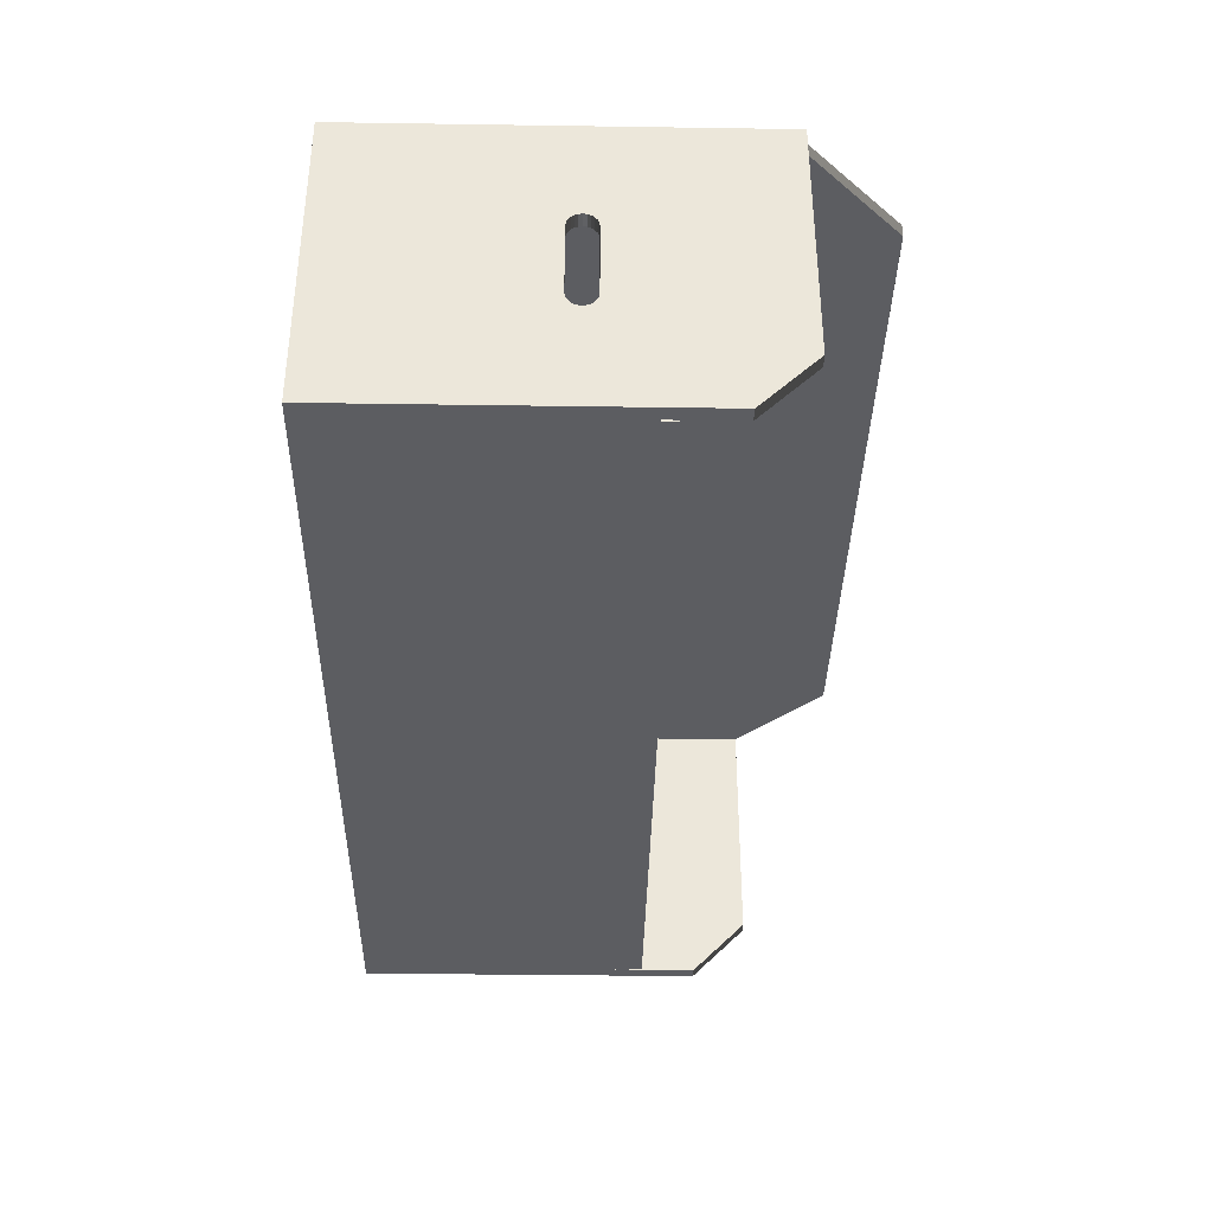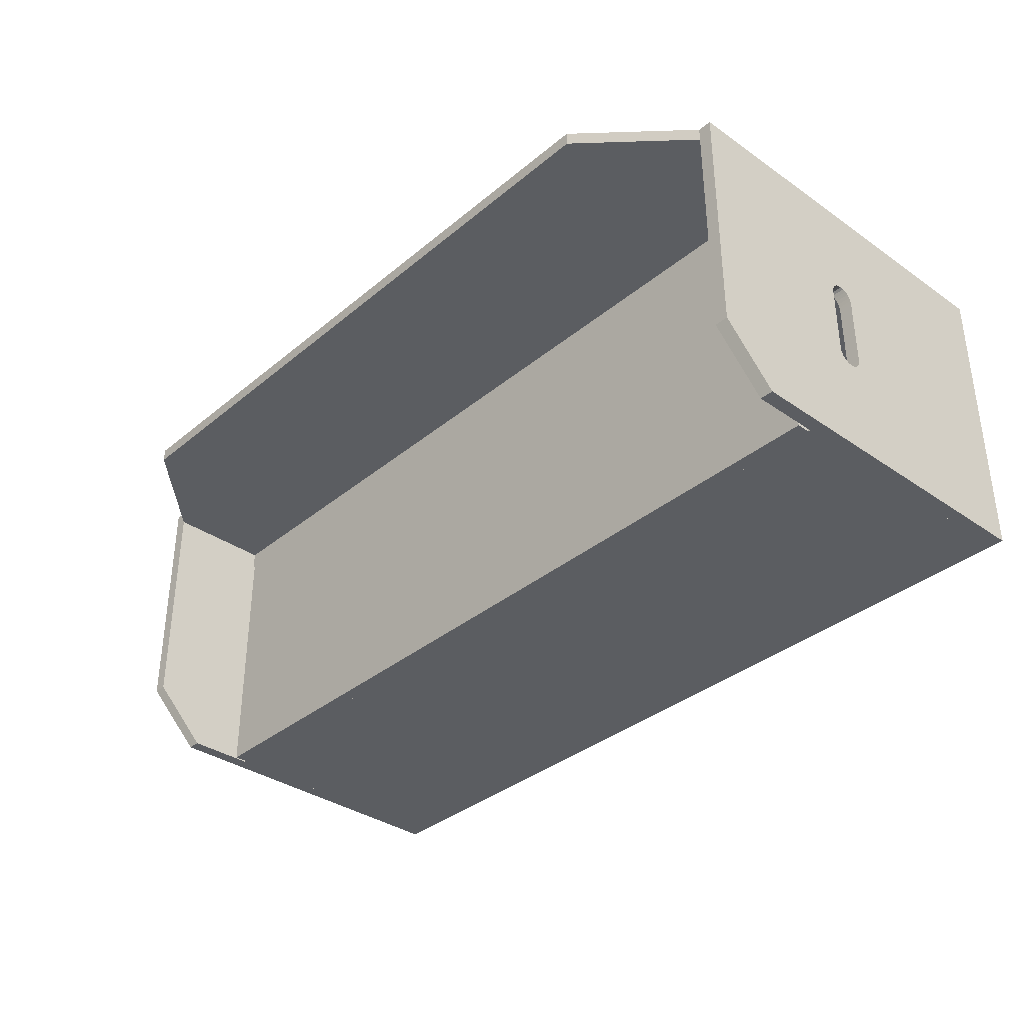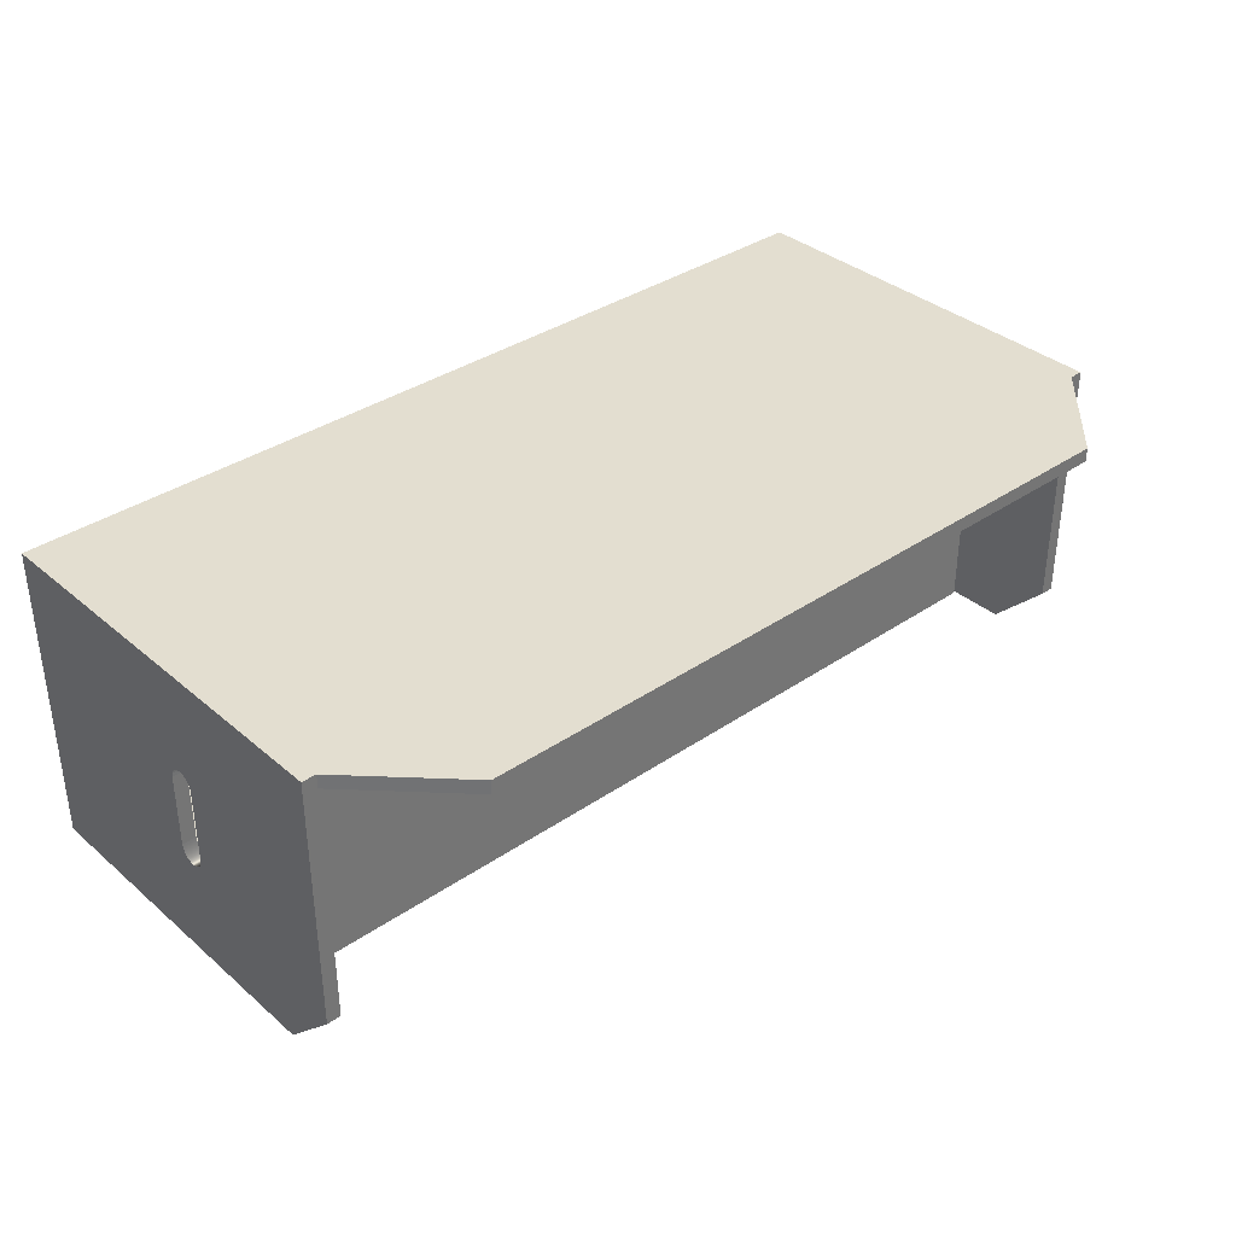
<metadata>
{"format":"obj","ext":"obj","renderer":"f3d","projection":"perspective","resolution":1024,"background":"white","views":[{"elev":-36.6,"azim":88.9,"up":"+Z"},{"elev":-35.4,"azim":-132.6,"up":"+Z"},{"elev":35.8,"azim":138.0,"up":"+Z"}]}
</metadata>
<code>
v 0.408 0.1581 0.1236
v 0.408 -0.2159 0.1363
v 0.408 -0.2159 0.1236
v 0.408 0.1581 0.1363
v -0.408 -0.2159 0.1236
v 0.323 0.2431 0.1363
v -0.408 -0.2159 0.1363
v 0.323 0.2431 0.1236
v -0.408 0.1581 0.1363
v -0.323 0.2431 0.1236
v -0.323 0.2431 0.1363
v -0.408 0.1581 0.1236
v -0.408 0.04338 -0.1357
v 0.408 -0.2159 -0.1357
v 0.408 0.04338 -0.1357
v -0.408 -0.2159 -0.1357
v 0.408 0.04338 -0.1484
v -0.408 -0.2159 -0.1484
v 0.408 -0.2159 -0.1484
v -0.408 0.04338 -0.1484
v 0.408 -0.2159 -0.1484
v 0.4208 -0.2159 0.1363
v 0.4208 -0.2159 -0.1484
v 0.408 0.1581 0.1363
v 0.408 -0.02089 0.03697
v 0.4208 0.1071 -0.1484
v 0.4208 -0.02089 -0.04907
v 0.4208 0.1581 0.1363
v 0.408 -0.01825 0.03899
v 0.408 -0.02292 0.03433
v 0.408 0.1071 -0.1484
v 0.4208 -0.02292 -0.04643
v 0.4208 -0.01825 0.03899
v 0.4208 0.1581 -0.09743
v 0.408 -0.01517 0.04027
v 0.4208 -0.02089 0.03697
v 0.4208 -0.02292 0.03433
v 0.408 -0.02419 0.03125
v 0.408 -0.02089 -0.04907
v 0.408 0.1581 -0.09743
v 0.4208 -0.01825 -0.0511
v 0.408 -0.02292 -0.04643
v 0.4208 -0.02419 -0.04335
v 0.4208 -0.01517 0.04027
v 0.408 -0.01187 0.0407
v 0.4208 -0.02419 0.03125
v 0.408 -0.02462 0.02795
v 0.408 -0.01825 -0.0511
v 0.4208 -0.01517 -0.05237
v 0.408 -0.02419 -0.04335
v 0.4208 -0.02462 -0.04005
v 0.4208 -0.01187 0.0407
v 0.4208 0.000878 0.02795
v 0.408 -0.008573 0.04027
v 0.4208 -0.02462 0.02795
v 0.408 -0.02462 -0.04005
v 0.408 -0.01517 -0.05237
v 0.408 0.000878 -0.04005
v 0.4208 -0.01187 -0.0528
v 0.4208 -0.008573 0.04027
v 0.4208 0.000443 0.03125
v 0.4208 0.000878 -0.04005
v 0.408 -0.005498 0.03899
v 0.408 -0.01187 -0.0528
v 0.408 0.000878 0.02795
v 0.408 0.000443 -0.04335
v 0.4208 -0.008573 -0.05237
v 0.4208 -0.005498 0.03899
v 0.4208 -0.00083 0.03433
v 0.4208 0.000443 -0.04335
v 0.408 -0.002857 0.03697
v 0.408 -0.008573 -0.05237
v 0.408 0.000443 0.03125
v 0.408 -0.00083 -0.04643
v 0.4208 -0.005498 -0.0511
v 0.4208 -0.002857 0.03697
v 0.4208 -0.00083 -0.04643
v 0.408 -0.00083 0.03433
v 0.408 -0.005498 -0.0511
v 0.408 -0.002857 -0.04907
v 0.4208 -0.002857 -0.04907
v -0.4208 -0.2159 -0.1484
v -0.4208 -0.2159 0.1363
v -0.408 -0.2159 -0.1484
v -0.4208 0.1581 0.1363
v -0.4208 -0.02089 0.03697
v -0.408 0.1071 -0.1484
v -0.408 -0.02089 -0.04907
v -0.408 0.1581 0.1363
v -0.4208 -0.01825 0.03899
v -0.4208 -0.02292 0.03433
v -0.4208 0.1071 -0.1484
v -0.408 -0.02292 -0.04643
v -0.408 -0.01825 0.03899
v -0.408 0.1581 -0.09743
v -0.4208 -0.01517 0.04027
v -0.408 -0.02089 0.03697
v -0.408 -0.02292 0.03433
v -0.4208 -0.02419 0.03125
v -0.4208 -0.02089 -0.04907
v -0.4208 0.1581 -0.09743
v -0.408 -0.01825 -0.0511
v -0.4208 -0.02292 -0.04643
v -0.408 -0.02419 -0.04335
v -0.408 -0.01517 0.04027
v -0.4208 -0.01187 0.0407
v -0.408 -0.02419 0.03125
v -0.4208 -0.02462 0.02795
v -0.4208 -0.01825 -0.0511
v -0.408 -0.01517 -0.05237
v -0.4208 -0.02419 -0.04335
v -0.408 -0.02462 -0.04005
v -0.408 -0.01187 0.0407
v -0.408 0.000878 0.02795
v -0.4208 -0.008573 0.04027
v -0.408 -0.02462 0.02795
v -0.4208 -0.02462 -0.04005
v -0.4208 -0.01517 -0.05237
v -0.4208 0.000878 -0.04005
v -0.408 -0.01187 -0.0528
v -0.408 -0.008573 0.04027
v -0.408 0.000443 0.03125
v -0.408 0.000878 -0.04005
v -0.4208 -0.005498 0.03899
v -0.4208 -0.01187 -0.0528
v -0.4208 0.000878 0.02795
v -0.4208 0.000443 -0.04335
v -0.408 -0.008573 -0.05237
v -0.408 -0.005498 0.03899
v -0.408 -0.00083 0.03433
v -0.408 0.000443 -0.04335
v -0.4208 -0.002857 0.03697
v -0.4208 -0.008573 -0.05237
v -0.4208 0.000443 0.03125
v -0.4208 -0.00083 -0.04643
v -0.408 -0.005498 -0.0511
v -0.408 -0.002857 0.03697
v -0.408 -0.00083 -0.04643
v -0.4208 -0.00083 0.03433
v -0.4208 -0.005498 -0.0511
v -0.4208 -0.002857 -0.04907
v -0.408 -0.002857 -0.04907
v -0.408 -0.2031 0.1236
v 0.408 -0.2031 -0.1357
v 0.408 -0.2031 0.1236
v -0.408 -0.2031 -0.1357
v -0.4059 0.04338 -0.1484
v 0.4059 0.04338 0.1066
v -0.4059 0.04338 0.1066
v 0.4059 0.04338 -0.1484
v -0.4059 0.05613 0.1066
v 0.4059 0.05613 -0.1484
v 0.4059 0.05613 0.1066
v -0.4059 0.05613 -0.1484
v 0.408 0.04338 0.08958
v -0.408 0.04338 0.1236
v 0.408 0.04338 0.1236
v -0.408 0.04338 0.08958
v 0.408 0.03063 0.1236
v -0.408 0.03063 0.08958
v -0.408 0.03063 0.1236
v 0.408 0.03063 0.08958
v -0.408 0.04338 0.1066
v 0.408 0.05613 0.1066
v 0.408 0.04338 0.1066
v -0.408 0.05613 0.1066
v -0.408 0.05613 0.1236
v 0.408 0.05613 0.1236
v 0.374 0.04338 0.08958
v 0.408 0.03063 0.08958
v 0.408 0.04338 0.08958
v 0.374 0.03063 0.08958
v 0.408 0.04338 -0.1357
v 0.374 0.03063 -0.1357
v 0.408 0.03063 -0.1357
v 0.374 0.04338 -0.1357
v -0.408 0.04338 0.08958
v -0.374 0.03063 0.08958
v -0.374 0.04338 0.08958
v -0.408 0.03063 0.08958
v -0.374 0.04338 -0.1357
v -0.408 0.03063 -0.1357
v -0.374 0.03063 -0.1357
v -0.408 0.04338 -0.1357
g mesh1_mesh1-geometry
f 1 2 3
f 2 1 4
f 3 2 1
f 4 1 2
f 2 5 3
f 3 5 2
f 5 1 3
f 3 1 5
f 1 6 4
f 4 6 1
f 6 2 4
f 4 2 6
f 5 2 7
f 7 2 5
f 1 5 8
f 8 5 1
f 6 1 8
f 8 1 6
f 2 6 7
f 7 6 2
f 9 5 7
f 7 5 9
f 8 5 10
f 10 5 8
f 8 11 6
f 6 11 8
f 7 6 11
f 11 6 7
f 5 9 12
f 12 9 5
f 7 11 9
f 9 11 7
f 10 5 12
f 12 5 10
f 11 8 10
f 10 8 11
f 9 10 12
f 12 10 9
f 10 9 11
f 11 9 10
g mesh2_mesh2-geometry
l 3 5
l 3 2
l 1 3
l 5 12
l 5 7
l 2 7
l 4 2
l 8 1
l 4 1
l 10 12
l 9 12
l 7 9
l 6 4
l 6 8
l 10 8
l 11 10
l 11 9
l 11 6
g mesh3_mesh3-geometry
f 13 14 15
f 14 13 16
f 15 14 13
f 16 13 14
f 14 17 15
f 15 17 14
f 17 13 15
f 15 13 17
f 13 18 16
f 16 18 13
f 18 14 16
f 16 14 18
f 17 14 19
f 19 14 17
f 13 17 20
f 20 17 13
f 18 13 20
f 20 13 18
f 14 18 19
f 19 18 14
f 18 17 19
f 19 17 18
f 17 18 20
f 20 18 17
g mesh4_mesh4-geometry
l 16 13
l 14 16
l 16 18
l 13 15
l 13 20
l 15 14
l 14 19
l 19 18
l 18 20
l 15 17
l 20 17
l 17 19
g mesh5_mesh5-geometry
f 21 22 2
f 22 21 23
f 2 22 21
f 23 21 22
f 22 24 2
f 2 24 22
f 2 25 21
f 21 25 2
f 21 26 23
f 23 26 21
f 23 27 22
f 22 27 23
f 24 22 28
f 28 22 24
f 29 2 24
f 24 2 29
f 25 2 29
f 29 2 25
f 21 25 30
f 30 25 21
f 26 21 31
f 31 21 26
f 27 23 26
f 26 23 27
f 22 27 32
f 32 27 22
f 22 33 28
f 28 33 22
f 34 24 28
f 28 24 34
f 29 24 35
f 35 24 29
f 29 36 25
f 25 36 29
f 25 37 30
f 30 37 25
f 21 30 38
f 38 30 21
f 21 39 31
f 31 39 21
f 40 26 31
f 31 26 40
f 27 26 41
f 41 26 27
f 27 42 32
f 32 42 27
f 22 32 43
f 43 32 22
f 33 22 36
f 36 22 33
f 28 33 44
f 44 33 28
f 24 34 40
f 40 34 24
f 28 26 34
f 34 26 28
f 35 24 45
f 45 24 35
f 35 33 29
f 29 33 35
f 36 29 33
f 33 29 36
f 37 25 36
f 36 25 37
f 46 30 37
f 37 30 46
f 30 46 38
f 38 46 30
f 21 38 47
f 47 38 21
f 39 21 42
f 42 21 39
f 31 39 48
f 48 39 31
f 26 40 34
f 34 40 26
f 31 24 40
f 40 24 31
f 41 26 49
f 49 26 41
f 41 39 27
f 27 39 41
f 42 27 39
f 39 27 42
f 50 32 42
f 42 32 50
f 32 50 43
f 43 50 32
f 22 43 51
f 51 43 22
f 36 22 37
f 37 22 36
f 33 35 44
f 44 35 33
f 28 44 52
f 52 44 28
f 28 53 26
f 26 53 28
f 45 24 54
f 54 24 45
f 52 35 45
f 45 35 52
f 37 22 46
f 46 22 37
f 55 38 46
f 46 38 55
f 38 55 47
f 47 55 38
f 56 21 47
f 47 21 56
f 42 21 50
f 50 21 42
f 39 41 48
f 48 41 39
f 31 48 57
f 57 48 31
f 58 24 31
f 31 24 58
f 49 26 59
f 59 26 49
f 49 48 41
f 41 48 49
f 56 43 50
f 50 43 56
f 43 56 51
f 51 56 43
f 55 22 51
f 51 22 55
f 35 52 44
f 44 52 35
f 28 52 60
f 60 52 28
f 28 61 53
f 53 61 28
f 62 26 53
f 53 26 62
f 54 24 63
f 63 24 54
f 60 45 54
f 54 45 60
f 45 60 52
f 52 60 45
f 46 22 55
f 55 22 46
f 51 47 55
f 55 47 51
f 50 21 56
f 56 21 50
f 47 51 56
f 56 51 47
f 48 49 57
f 57 49 48
f 31 57 64
f 64 57 31
f 65 24 58
f 58 24 65
f 31 66 58
f 58 66 31
f 59 26 67
f 67 26 59
f 64 49 59
f 59 49 64
f 28 60 68
f 68 60 28
f 28 69 61
f 61 69 28
f 61 65 53
f 53 65 61
f 70 26 62
f 62 26 70
f 53 58 62
f 62 58 53
f 63 24 71
f 71 24 63
f 63 60 54
f 54 60 63
f 49 64 57
f 57 64 49
f 31 64 72
f 72 64 31
f 73 24 65
f 65 24 73
f 58 53 65
f 65 53 58
f 31 74 66
f 66 74 31
f 66 62 58
f 58 62 66
f 67 26 75
f 75 26 67
f 72 59 67
f 67 59 72
f 59 72 64
f 64 72 59
f 60 63 68
f 68 63 60
f 28 68 76
f 76 68 28
f 28 76 69
f 69 76 28
f 69 73 61
f 61 73 69
f 65 61 73
f 73 61 65
f 77 26 70
f 70 26 77
f 62 66 70
f 70 66 62
f 71 24 78
f 78 24 71
f 71 68 63
f 63 68 71
f 31 72 79
f 79 72 31
f 78 24 73
f 73 24 78
f 31 80 74
f 74 80 31
f 74 70 66
f 66 70 74
f 75 26 81
f 81 26 75
f 75 72 67
f 67 72 75
f 68 71 76
f 76 71 68
f 76 78 69
f 69 78 76
f 73 69 78
f 78 69 73
f 81 26 77
f 77 26 81
f 70 74 77
f 77 74 70
f 78 76 71
f 71 76 78
f 72 75 79
f 79 75 72
f 31 79 80
f 80 79 31
f 80 77 74
f 74 77 80
f 81 79 75
f 75 79 81
f 77 80 81
f 81 80 77
f 79 81 80
f 80 81 79
g mesh6_mesh6-geometry
l 2 21
l 2 22
l 24 2
l 21 23
l 21 31
l 22 23
l 28 22
l 24 28
l 40 24
l 23 26
l 31 40
l 26 31
l 34 28
l 34 40
l 26 34
g mesh7_mesh7-geometry
l 62 70
l 53 62
l 62 58
l 70 77
l 61 53
l 53 65
l 58 66
l 65 58
l 77 81
l 69 61
l 61 73
l 73 65
l 66 74
l 81 75
l 76 69
l 69 78
l 78 73
l 74 80
l 75 67
l 68 76
l 76 71
l 71 78
l 80 79
l 67 59
l 60 68
l 68 63
l 63 71
l 79 72
l 59 49
l 52 60
l 60 54
l 54 63
l 72 64
l 49 41
l 44 52
l 52 45
l 45 54
l 64 57
l 41 27
l 33 44
l 44 35
l 35 45
l 57 48
l 27 32
l 36 33
l 33 29
l 29 35
l 48 39
l 32 43
l 37 36
l 36 25
l 25 29
l 39 42
l 43 51
l 46 37
l 37 30
l 30 25
l 42 50
l 51 55
l 51 56
l 55 46
l 46 38
l 38 30
l 50 56
l 55 47
l 56 47
l 47 38
g mesh5_mesh5-geometry
f 82 7 83
f 7 82 84
f 83 7 82
f 84 82 7
f 7 85 83
f 83 85 7
f 83 86 82
f 82 86 83
f 82 87 84
f 84 87 82
f 84 88 7
f 7 88 84
f 85 7 89
f 89 7 85
f 90 83 85
f 85 83 90
f 86 83 90
f 90 83 86
f 82 86 91
f 91 86 82
f 87 82 92
f 92 82 87
f 88 84 87
f 87 84 88
f 7 88 93
f 93 88 7
f 7 94 89
f 89 94 7
f 95 85 89
f 89 85 95
f 90 85 96
f 96 85 90
f 90 97 86
f 86 97 90
f 86 98 91
f 91 98 86
f 82 91 99
f 99 91 82
f 82 100 92
f 92 100 82
f 101 87 92
f 92 87 101
f 88 87 102
f 102 87 88
f 88 103 93
f 93 103 88
f 7 93 104
f 104 93 7
f 94 7 97
f 97 7 94
f 89 94 105
f 105 94 89
f 85 95 101
f 101 95 85
f 89 87 95
f 95 87 89
f 96 85 106
f 106 85 96
f 96 94 90
f 90 94 96
f 97 90 94
f 94 90 97
f 98 86 97
f 97 86 98
f 107 91 98
f 98 91 107
f 91 107 99
f 99 107 91
f 82 99 108
f 108 99 82
f 100 82 103
f 103 82 100
f 92 100 109
f 109 100 92
f 87 101 95
f 95 101 87
f 92 85 101
f 101 85 92
f 102 87 110
f 110 87 102
f 102 100 88
f 88 100 102
f 103 88 100
f 100 88 103
f 111 93 103
f 103 93 111
f 93 111 104
f 104 111 93
f 7 104 112
f 112 104 7
f 97 7 98
f 98 7 97
f 94 96 105
f 105 96 94
f 89 105 113
f 113 105 89
f 89 114 87
f 87 114 89
f 106 85 115
f 115 85 106
f 113 96 106
f 106 96 113
f 98 7 107
f 107 7 98
f 116 99 107
f 107 99 116
f 99 116 108
f 108 116 99
f 117 82 108
f 108 82 117
f 103 82 111
f 111 82 103
f 100 102 109
f 109 102 100
f 92 109 118
f 118 109 92
f 119 85 92
f 92 85 119
f 110 87 120
f 120 87 110
f 110 109 102
f 102 109 110
f 117 104 111
f 111 104 117
f 104 117 112
f 112 117 104
f 116 7 112
f 112 7 116
f 96 113 105
f 105 113 96
f 89 113 121
f 121 113 89
f 89 122 114
f 114 122 89
f 123 87 114
f 114 87 123
f 115 85 124
f 124 85 115
f 121 106 115
f 115 106 121
f 106 121 113
f 113 121 106
f 107 7 116
f 116 7 107
f 112 108 116
f 116 108 112
f 111 82 117
f 117 82 111
f 108 112 117
f 117 112 108
f 109 110 118
f 118 110 109
f 92 118 125
f 125 118 92
f 126 85 119
f 119 85 126
f 92 127 119
f 119 127 92
f 120 87 128
f 128 87 120
f 125 110 120
f 120 110 125
f 89 121 129
f 129 121 89
f 89 130 122
f 122 130 89
f 122 126 114
f 114 126 122
f 131 87 123
f 123 87 131
f 114 119 123
f 123 119 114
f 124 85 132
f 132 85 124
f 124 121 115
f 115 121 124
f 110 125 118
f 118 125 110
f 92 125 133
f 133 125 92
f 134 85 126
f 126 85 134
f 119 114 126
f 126 114 119
f 92 135 127
f 127 135 92
f 127 123 119
f 119 123 127
f 128 87 136
f 136 87 128
f 133 120 128
f 128 120 133
f 120 133 125
f 125 133 120
f 121 124 129
f 129 124 121
f 89 129 137
f 137 129 89
f 89 137 130
f 130 137 89
f 130 134 122
f 122 134 130
f 126 122 134
f 134 122 126
f 138 87 131
f 131 87 138
f 123 127 131
f 131 127 123
f 132 85 139
f 139 85 132
f 132 129 124
f 124 129 132
f 92 133 140
f 140 133 92
f 139 85 134
f 134 85 139
f 92 141 135
f 135 141 92
f 135 131 127
f 127 131 135
f 136 87 142
f 142 87 136
f 136 133 128
f 128 133 136
f 129 132 137
f 137 132 129
f 137 139 130
f 130 139 137
f 134 130 139
f 139 130 134
f 142 87 138
f 138 87 142
f 131 135 138
f 138 135 131
f 139 137 132
f 132 137 139
f 133 136 140
f 140 136 133
f 92 140 141
f 141 140 92
f 141 138 135
f 135 138 141
f 142 140 136
f 136 140 142
f 138 141 142
f 142 141 138
f 140 142 141
f 141 142 140
g mesh6_mesh6-geometry
l 83 82
l 83 7
l 85 83
l 82 84
l 82 92
l 7 84
l 89 7
l 85 89
l 101 85
l 84 87
l 92 101
l 87 92
l 95 89
l 95 101
l 87 95
g mesh7_mesh7-geometry
l 123 131
l 114 123
l 123 119
l 131 138
l 122 114
l 114 126
l 119 127
l 126 119
l 138 142
l 130 122
l 122 134
l 134 126
l 127 135
l 142 136
l 137 130
l 130 139
l 139 134
l 135 141
l 136 128
l 129 137
l 137 132
l 132 139
l 141 140
l 128 120
l 121 129
l 129 124
l 124 132
l 140 133
l 120 110
l 113 121
l 121 115
l 115 124
l 133 125
l 110 102
l 105 113
l 113 106
l 106 115
l 125 118
l 102 88
l 94 105
l 105 96
l 96 106
l 118 109
l 88 93
l 97 94
l 94 90
l 90 96
l 109 100
l 93 104
l 98 97
l 97 86
l 86 90
l 100 103
l 104 112
l 107 98
l 98 91
l 91 86
l 103 111
l 112 116
l 112 117
l 116 107
l 107 99
l 99 91
l 111 117
l 116 108
l 117 108
l 108 99
g mesh8_mesh8-geometry
f 16 3 5
f 3 16 14
f 5 3 16
f 14 16 3
f 3 143 5
f 5 143 3
f 143 16 5
f 5 16 143
f 16 144 14
f 14 144 16
f 144 3 14
f 14 3 144
f 143 3 145
f 145 3 143
f 16 143 146
f 146 143 16
f 144 16 146
f 146 16 144
f 3 144 145
f 145 144 3
f 144 143 145
f 145 143 144
f 143 144 146
f 146 144 143
g mesh9_mesh9-geometry
l 5 16
l 3 5
l 5 143
l 16 146
l 16 14
l 14 3
l 3 145
l 143 146
l 145 143
l 146 144
l 14 144
l 144 145
g mesh10_mesh10-geometry
f 147 148 149
f 148 147 150
f 149 148 147
f 150 147 148
f 148 151 149
f 149 151 148
f 151 147 149
f 149 147 151
f 147 152 150
f 150 152 147
f 152 148 150
f 150 148 152
f 151 148 153
f 153 148 151
f 147 151 154
f 154 151 147
f 152 147 154
f 154 147 152
f 148 152 153
f 153 152 148
f 152 151 153
f 153 151 152
f 151 152 154
f 154 152 151
g mesh11_mesh11-geometry
l 149 147
l 148 149
l 149 151
l 147 154
l 147 150
l 150 148
l 148 153
l 151 154
l 153 151
l 154 152
l 150 152
l 152 153
g mesh12_mesh12-geometry
f 155 156 157
f 156 155 158
f 157 156 155
f 158 155 156
f 156 159 157
f 157 159 156
f 159 155 157
f 157 155 159
f 155 160 158
f 158 160 155
f 160 156 158
f 158 156 160
f 159 156 161
f 161 156 159
f 155 159 162
f 162 159 155
f 160 155 162
f 162 155 160
f 156 160 161
f 161 160 156
f 160 159 161
f 161 159 160
f 159 160 162
f 162 160 159
g mesh13_mesh13-geometry
l 156 157
l 156 158
l 161 156
l 157 155
l 157 159
l 158 155
l 160 158
l 159 161
l 161 160
l 155 162
l 159 162
l 162 160
g mesh14_mesh14-geometry
f 163 164 165
f 164 163 166
f 165 164 163
f 166 163 164
f 164 157 165
f 165 157 164
f 157 163 165
f 165 163 157
f 163 167 166
f 166 167 163
f 167 164 166
f 166 164 167
f 157 164 168
f 168 164 157
f 163 157 156
f 156 157 163
f 167 163 156
f 156 163 167
f 164 167 168
f 168 167 164
f 167 157 168
f 168 157 167
f 157 167 156
f 156 167 157
g mesh15_mesh15-geometry
l 164 165
l 166 164
l 168 164
l 165 163
l 157 165
l 163 166
l 167 166
l 168 157
l 167 168
l 156 163
l 157 156
l 156 167
g mesh16_mesh16-geometry
f 169 170 171
f 170 169 172
f 171 170 169
f 172 169 170
f 170 173 171
f 171 173 170
f 173 169 171
f 171 169 173
f 169 174 172
f 172 174 169
f 174 170 172
f 172 170 174
f 173 170 175
f 175 170 173
f 169 173 176
f 176 173 169
f 174 169 176
f 176 169 174
f 170 174 175
f 175 174 170
f 174 173 175
f 175 173 174
f 173 174 176
f 176 174 173
g mesh17_mesh17-geometry
l 171 170
l 171 169
l 173 171
l 170 172
l 170 175
l 169 172
l 176 169
l 173 176
l 175 173
l 172 174
l 175 174
l 174 176
g mesh16_mesh16-geometry
f 177 178 179
f 178 177 180
f 179 178 177
f 180 177 178
f 178 181 179
f 179 181 178
f 181 177 179
f 179 177 181
f 177 182 180
f 180 182 177
f 182 178 180
f 180 178 182
f 181 178 183
f 183 178 181
f 177 181 184
f 184 181 177
f 182 177 184
f 184 177 182
f 178 182 183
f 183 182 178
f 182 181 183
f 183 181 182
f 181 182 184
f 184 182 181
g mesh17_mesh17-geometry
l 179 178
l 179 177
l 181 179
l 178 180
l 178 183
l 177 180
l 184 177
l 181 184
l 183 181
l 180 182
l 183 182
l 182 184

</code>
